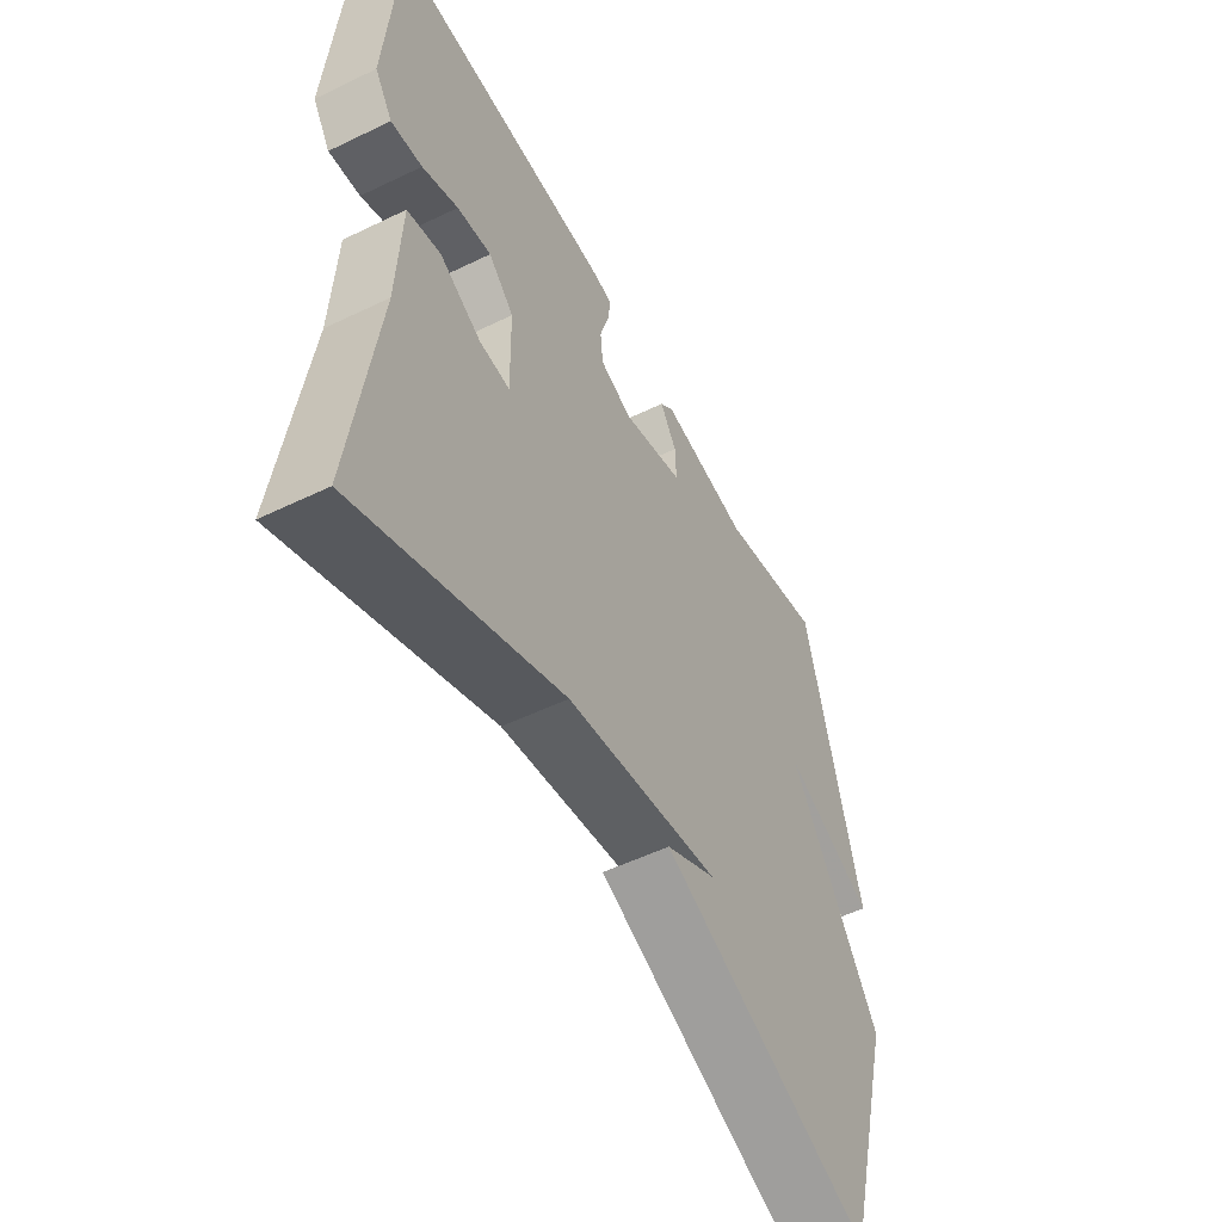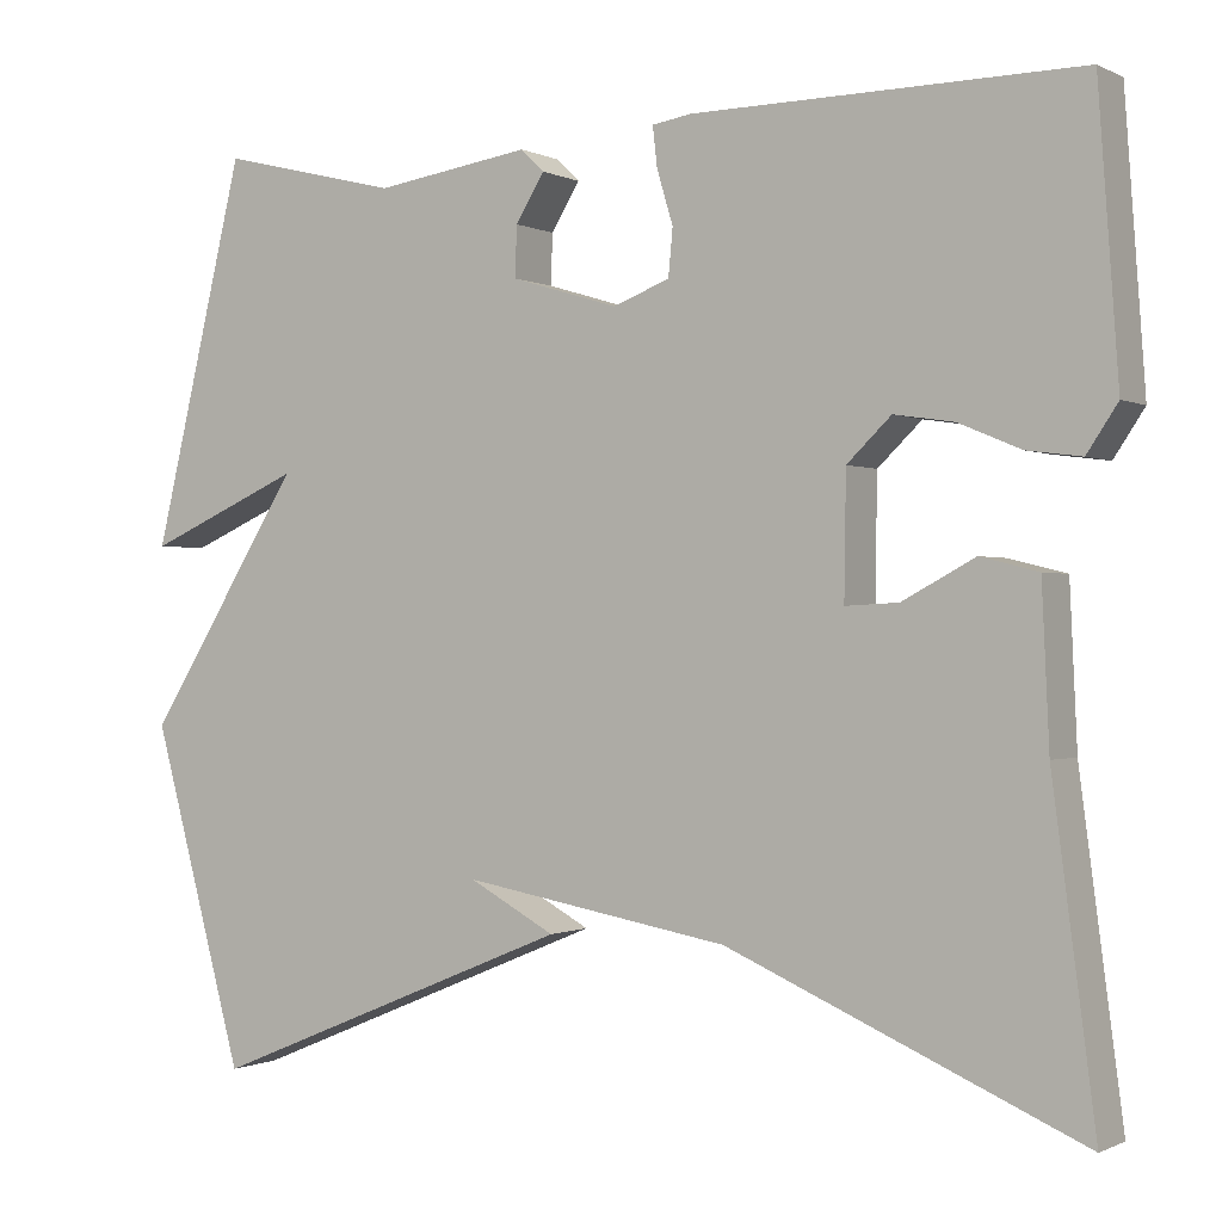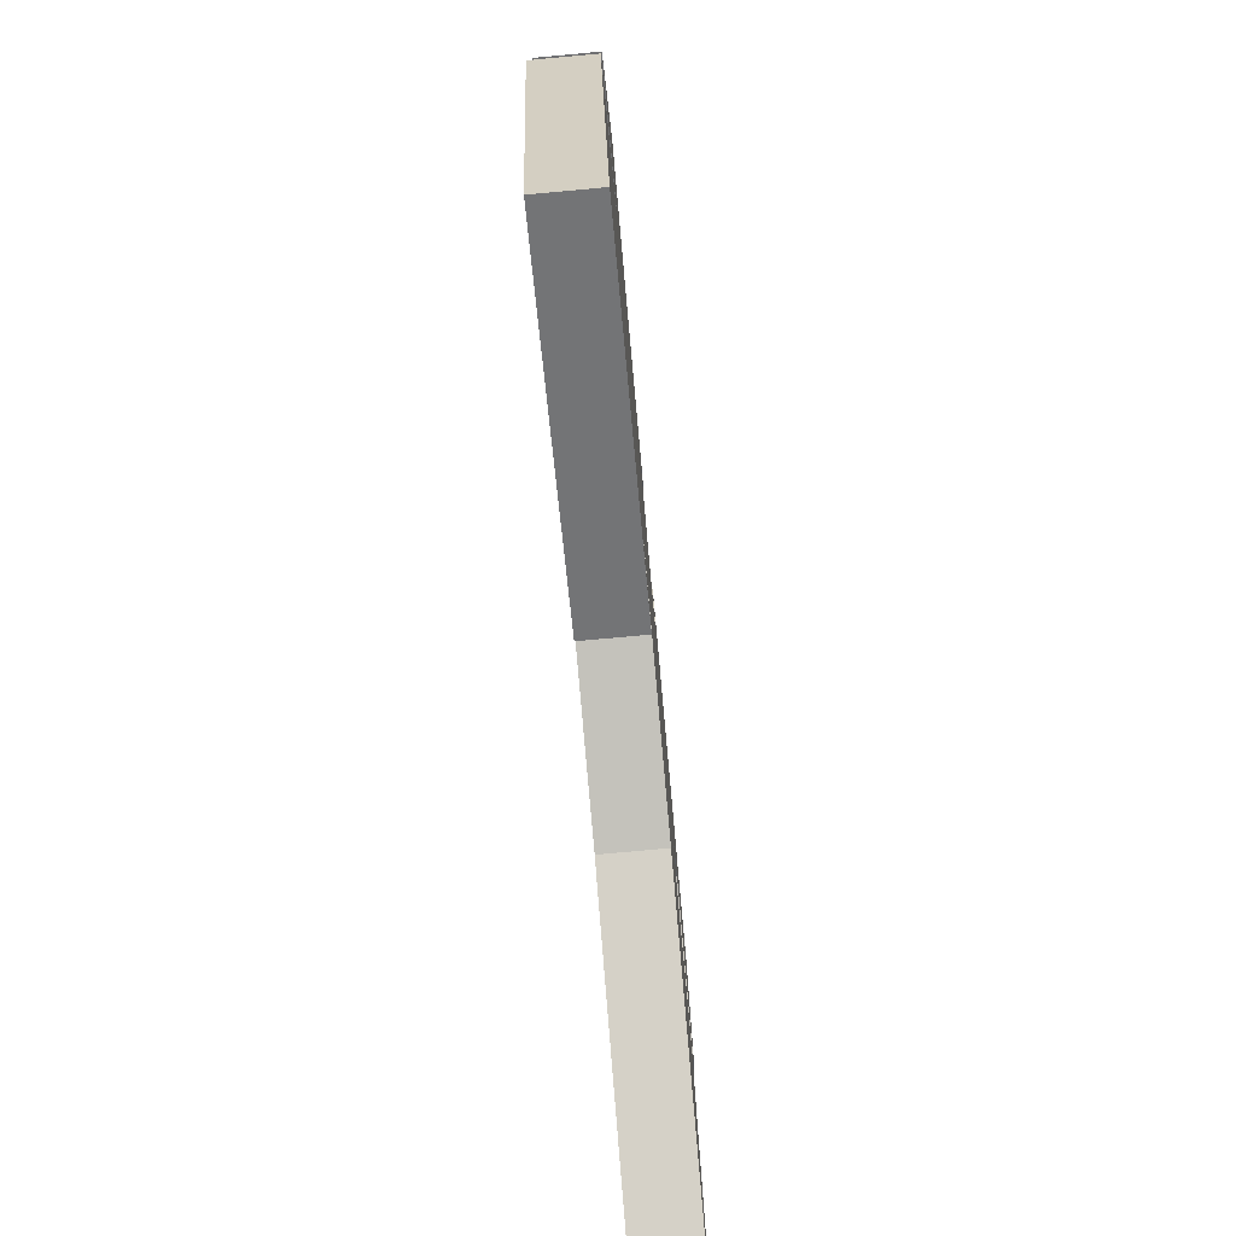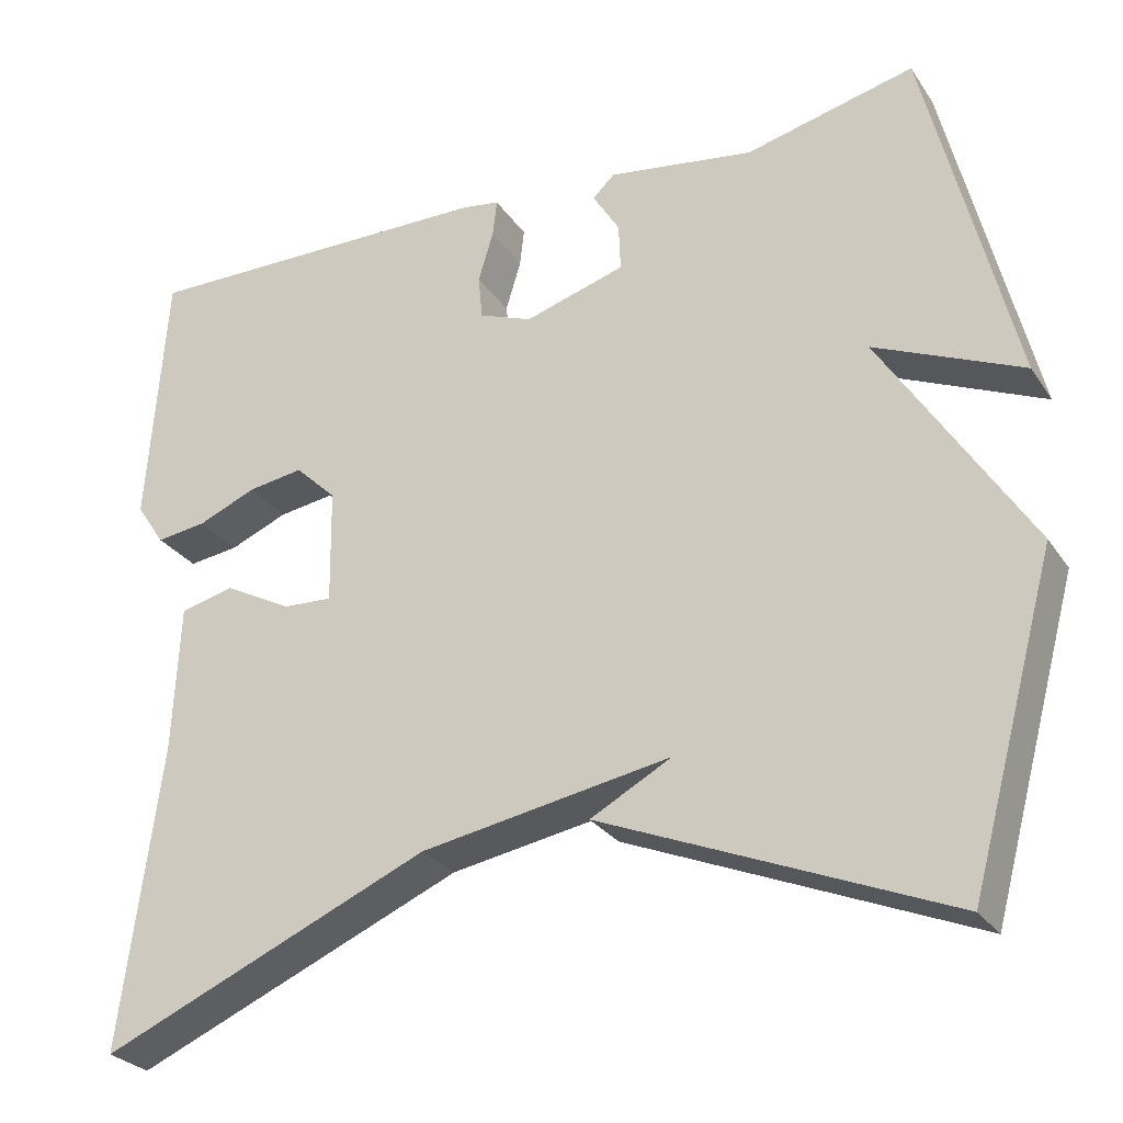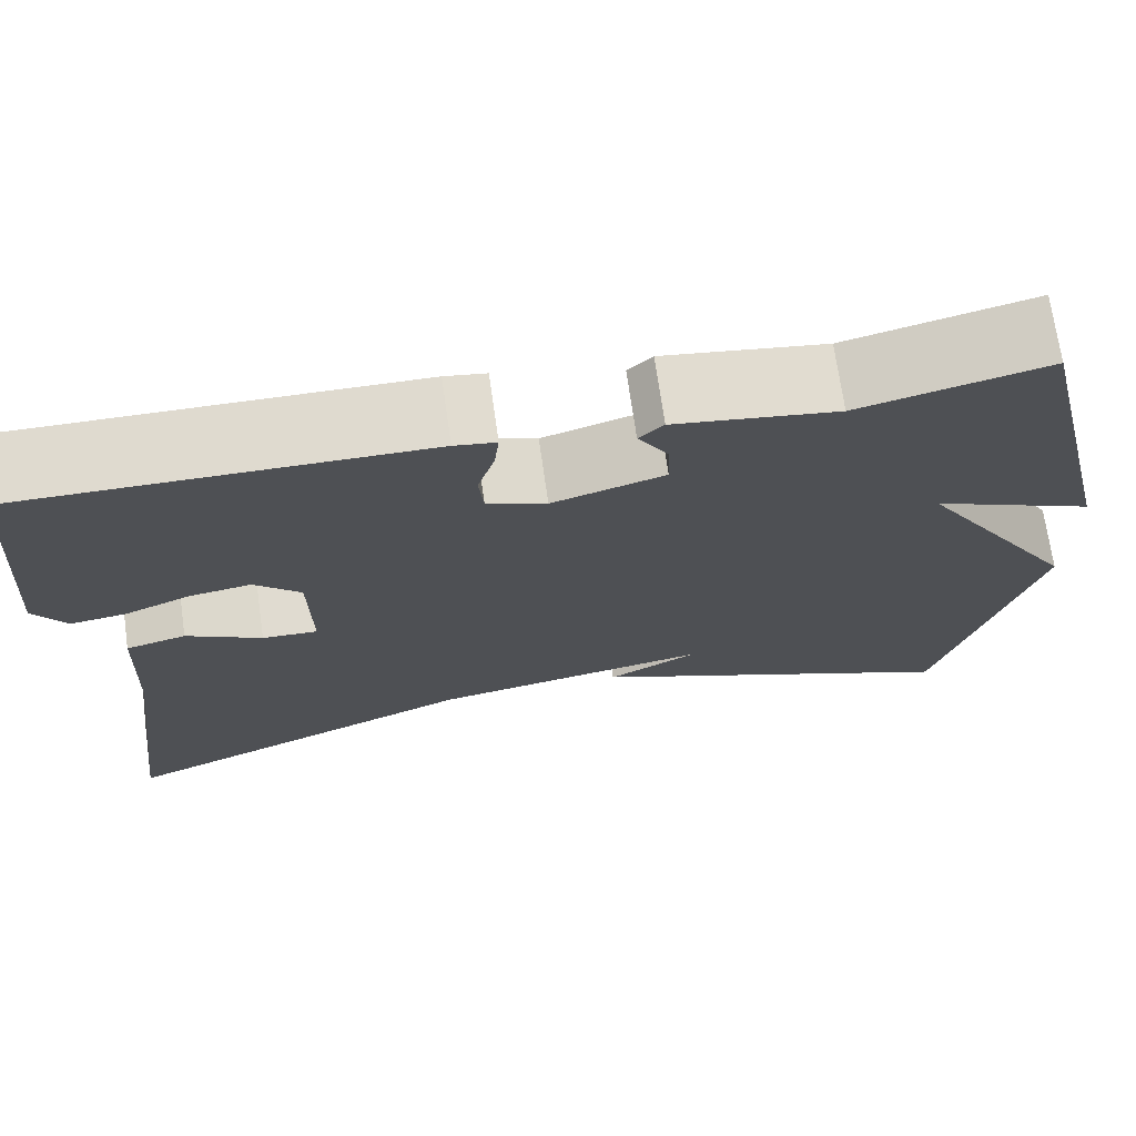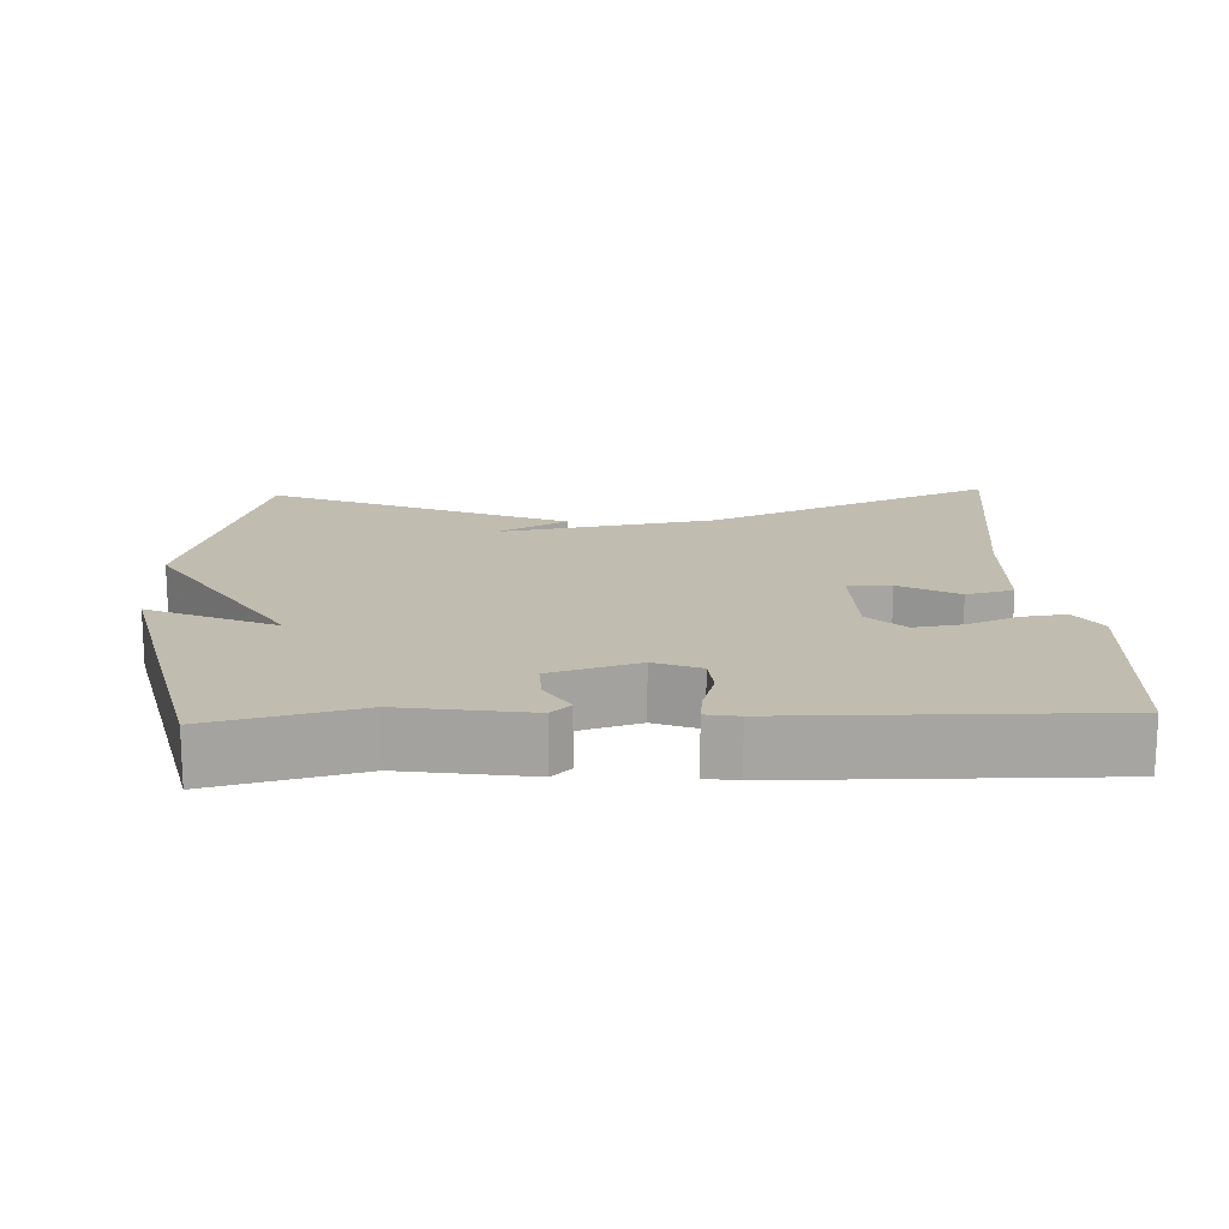
<metadata>
{"format":"obj","ext":"obj","renderer":"f3d","projection":"perspective","resolution":1024,"background":"white","views":[{"elev":-53.2,"azim":117.4,"up":"+Z"},{"elev":-0.6,"azim":30.7,"up":"+Z"},{"elev":-78.3,"azim":-84.8,"up":"+Z"},{"elev":-27.6,"azim":-152.9,"up":"+Z"},{"elev":71.1,"azim":171.9,"up":"+Z"},{"elev":16.3,"azim":-2.2,"up":"+Y"}]}
</metadata>
<code>
v 0.5 0.07 0.5
v 0.522 0.07 0.19
v 0.488 0.07 0.139
v 0.428 0.07 0.147
v 0.359 0.07 0.176
v 0.293 0.07 0.186
v 0.244 0.07 0.139
v 0.242 0.07 0.003
v 0.301 0.07 0.006
v 0.381 0.07 0.049
v 0.445 0.07 0.033
v 0.453 0.07 -0.141
v 0.5 0.07 -0.5
v 0.109 0.07 -0.331
v -0.187 0.07 -0.279
v -0.091 0.07 -0.331
v -0.5 0.07 -0.5
v -0.603 0.07 -0.125
v -0.429 0.07 0.151
v -0.603 0.07 0.075
v -0.5 0.07 0.5
v -0.3 0.07 0.451
v -0.127 0.07 0.477
v -0.101 0.07 0.452
v -0.133 0.07 0.4
v -0.135 0.07 0.344
v -0.016 0.07 0.308
v 0.047 0.07 0.332
v 0.052 0.07 0.384
v 0.034 0.07 0.444
v 0.029 0.07 0.488
v 0.073 0.07 0.495
v 0.5 0 0.5
v 0.522 0 0.19
v 0.488 0 0.139
v 0.428 0 0.147
v 0.359 0 0.176
v 0.293 0 0.186
v 0.244 0 0.139
v 0.242 0 0.003
v 0.301 0 0.006
v 0.381 0 0.049
v 0.445 0 0.033
v 0.453 0 -0.141
v 0.5 0 -0.5
v 0.109 0 -0.331
v -0.187 0 -0.279
v -0.091 0 -0.331
v -0.5 0 -0.5
v -0.603 0 -0.125
v -0.429 0 0.151
v -0.603 0 0.075
v -0.5 0 0.5
v -0.3 0 0.451
v -0.127 0 0.477
v -0.101 0 0.452
v -0.133 0 0.4
v -0.135 0 0.344
v -0.016 0 0.308
v 0.047 0 0.332
v 0.052 0 0.384
v 0.034 0 0.444
v 0.029 0 0.488
v 0.073 0 0.495
f 3 4 5
f 2 3 5
f 1 2 5
f 32 1 5
f 31 32 5
f 30 31 5
f 29 30 5
f 28 29 5 6
f 27 28 6 7
f 26 27 7 8
f 22 23 24 25
f 22 25 26
f 21 22 26
f 20 21 26
f 19 20 26
f 18 19 26 8
f 15 16 17 18
f 18 8 9
f 15 18 9
f 14 15 9
f 14 9 10
f 13 14 10
f 12 13 10
f 10 11 12
f 37 36 35
f 37 35 34
f 37 34 33
f 37 33 64
f 37 64 63
f 37 63 62
f 37 62 61
f 38 37 61 60
f 39 38 60 59
f 40 39 59 58
f 57 56 55 54
f 58 57 54
f 58 54 53
f 58 53 52
f 58 52 51
f 40 58 51 50
f 50 49 48 47
f 41 40 50
f 41 50 47
f 41 47 46
f 42 41 46
f 42 46 45
f 42 45 44
f 44 43 42
f 1 33 34 2
f 2 34 35 3
f 3 35 36 4
f 4 36 37 5
f 5 37 38 6
f 6 38 39 7
f 7 39 40 8
f 8 40 41 9
f 9 41 42 10
f 10 42 43 11
f 11 43 44 12
f 12 44 45 13
f 13 45 46 14
f 14 46 47 15
f 15 47 48 16
f 16 48 49 17
f 17 49 50 18
f 18 50 51 19
f 19 51 52 20
f 20 52 53 21
f 21 53 54 22
f 22 54 55 23
f 23 55 56 24
f 24 56 57 25
f 25 57 58 26
f 26 58 59 27
f 27 59 60 28
f 28 60 61 29
f 29 61 62 30
f 30 62 63 31
f 31 63 64 32
f 32 64 33 1

</code>
